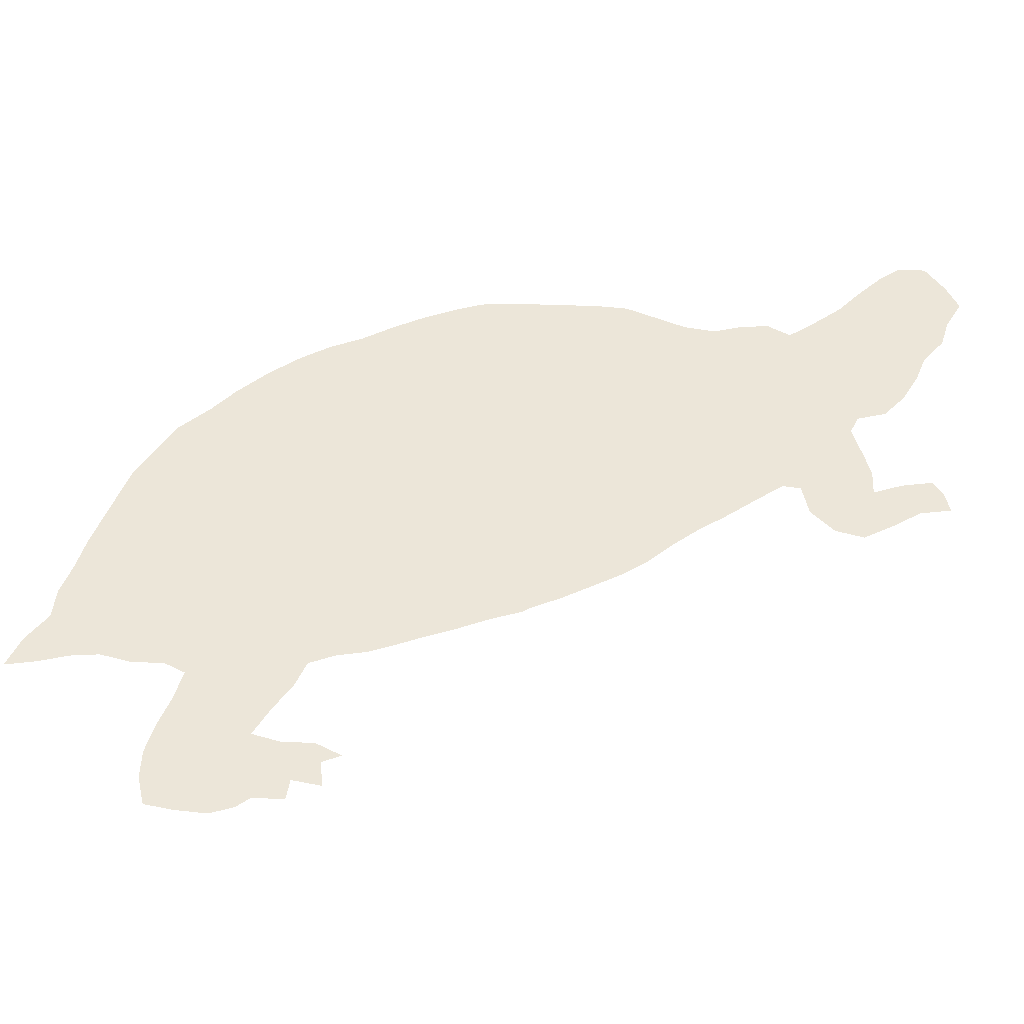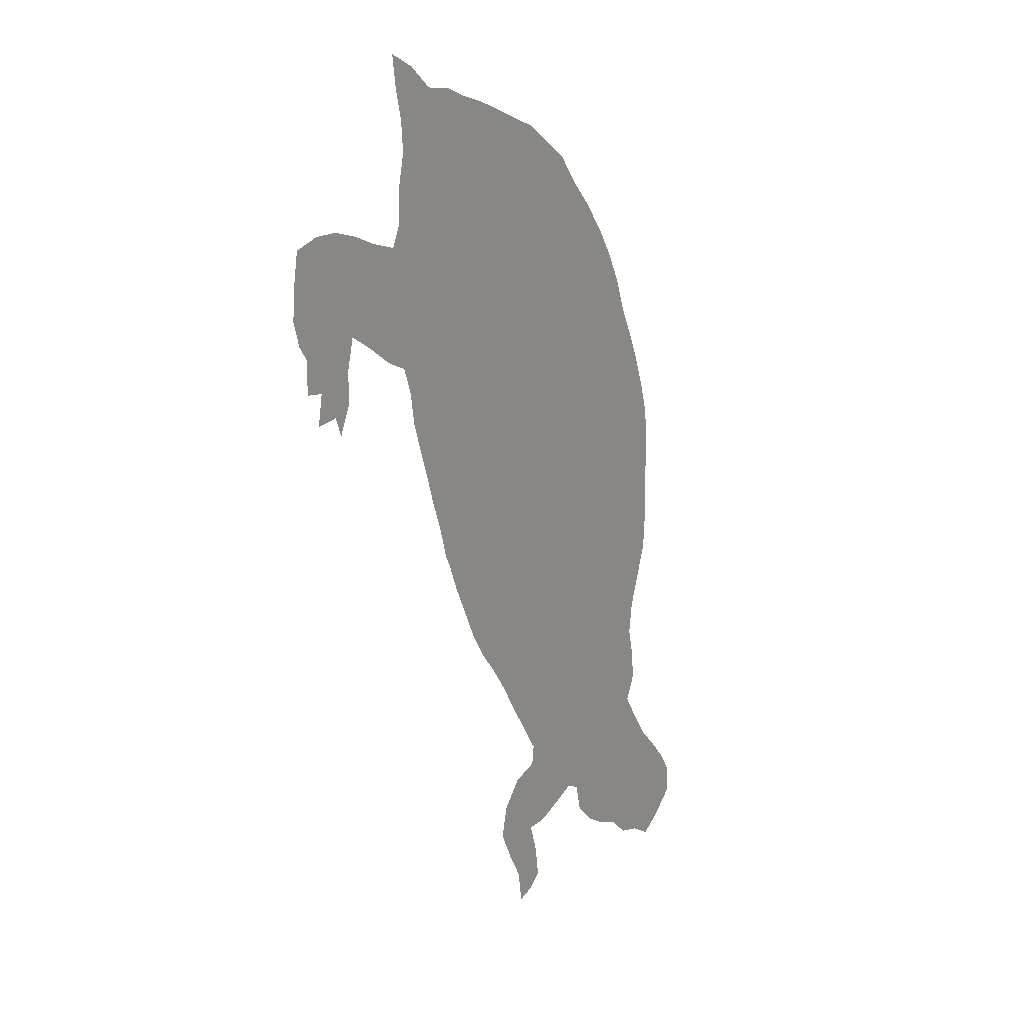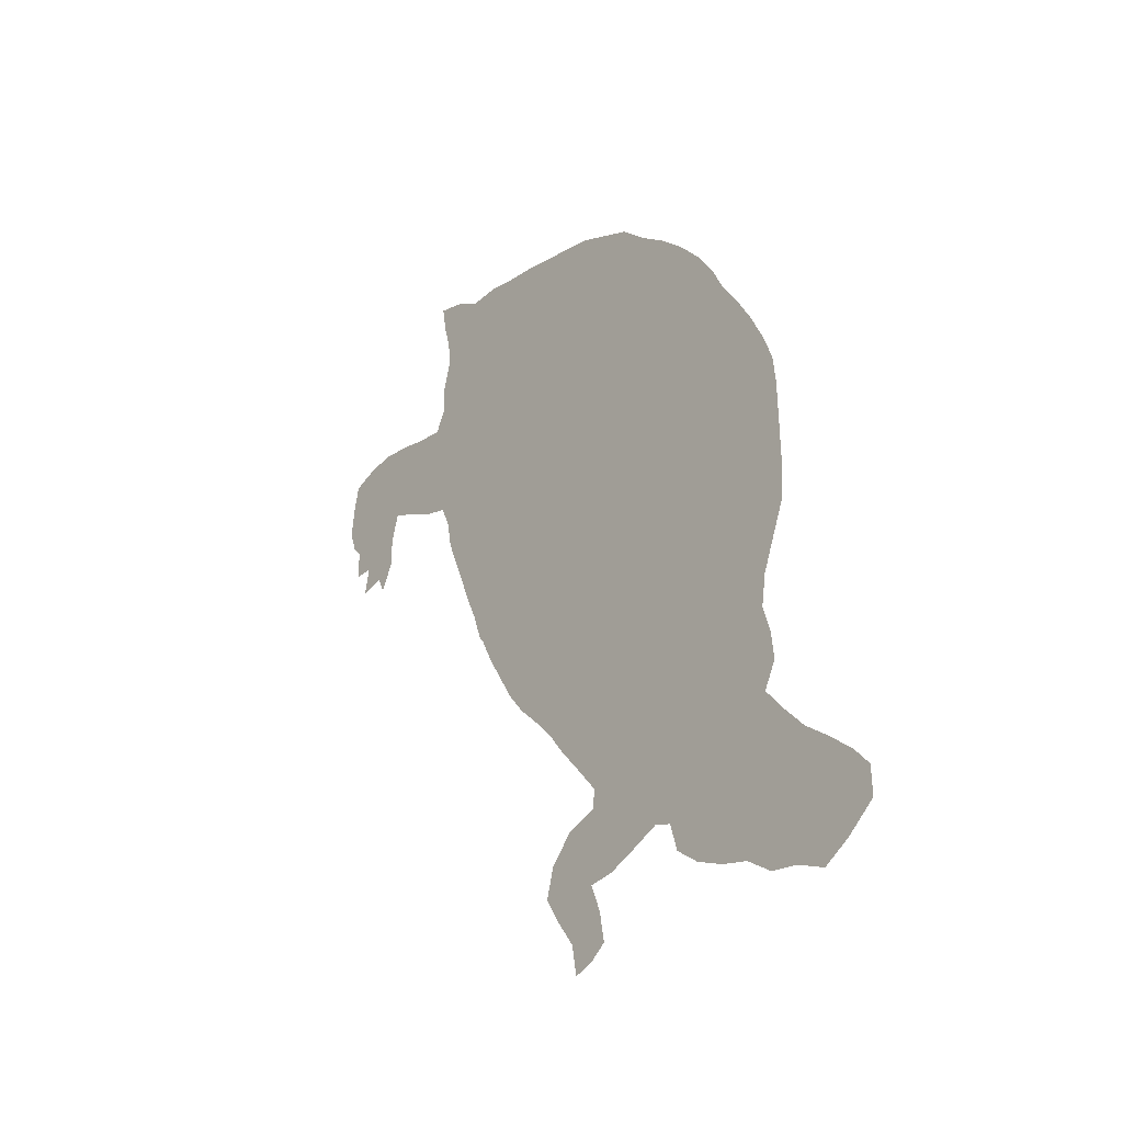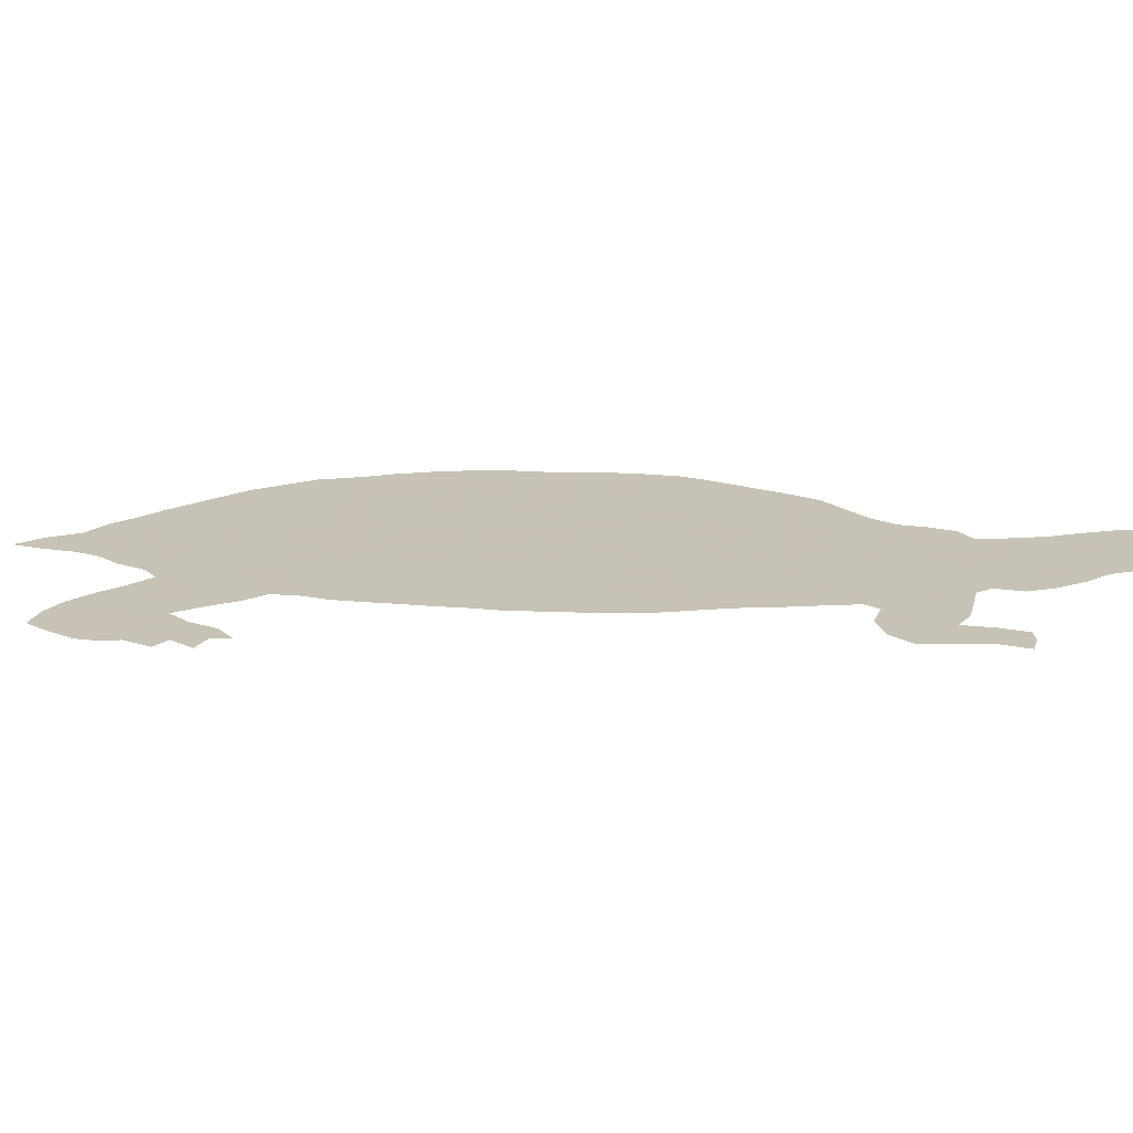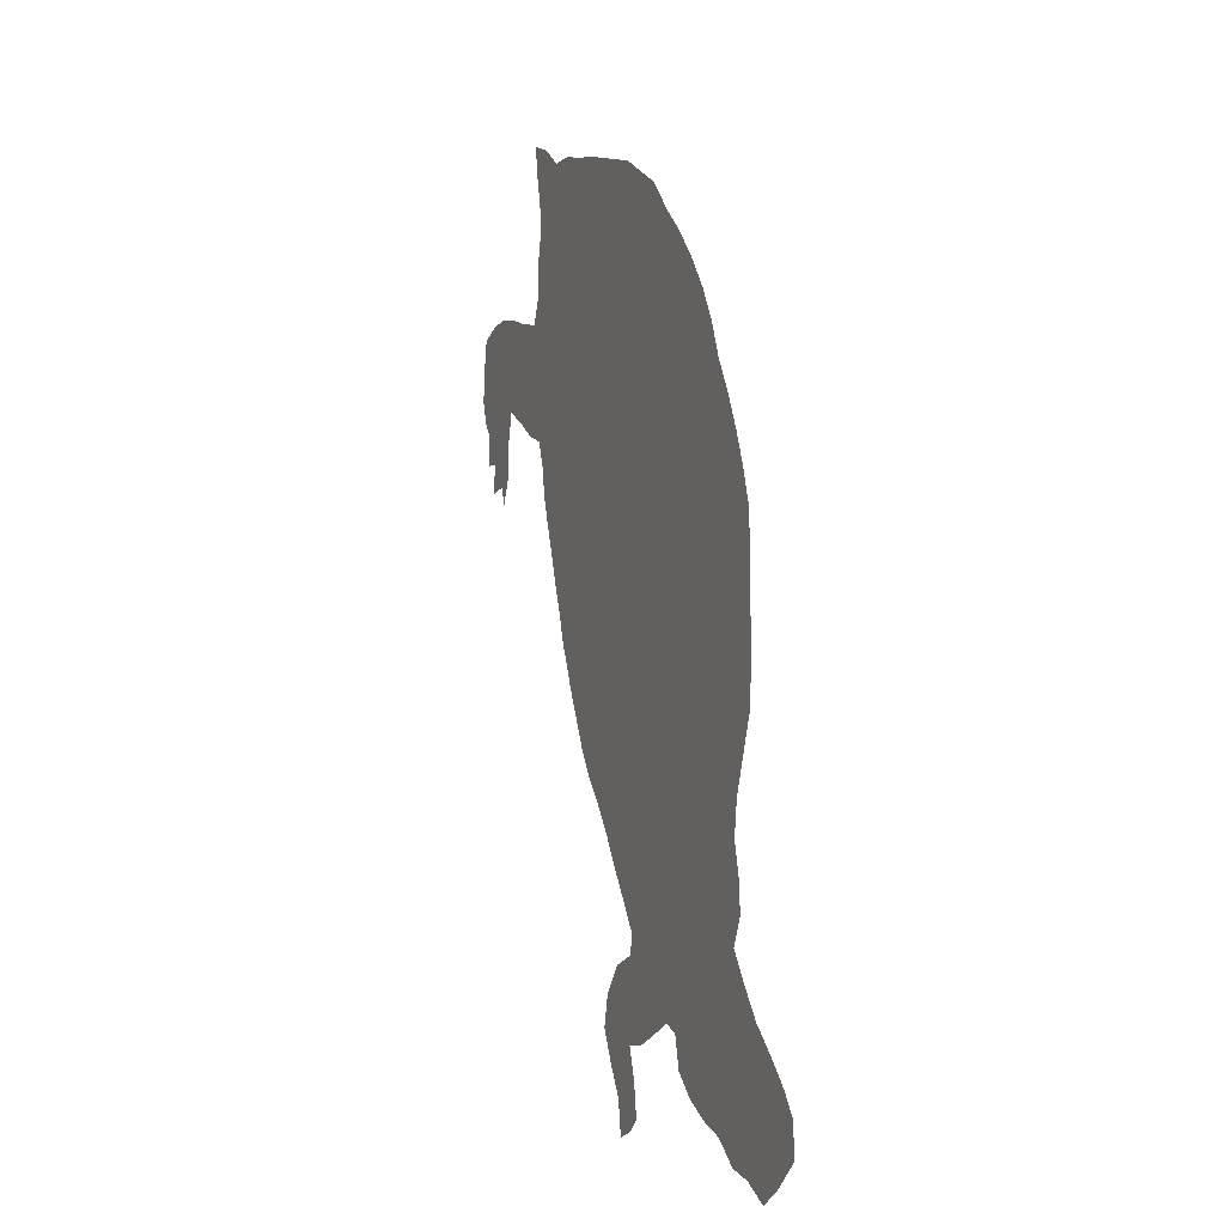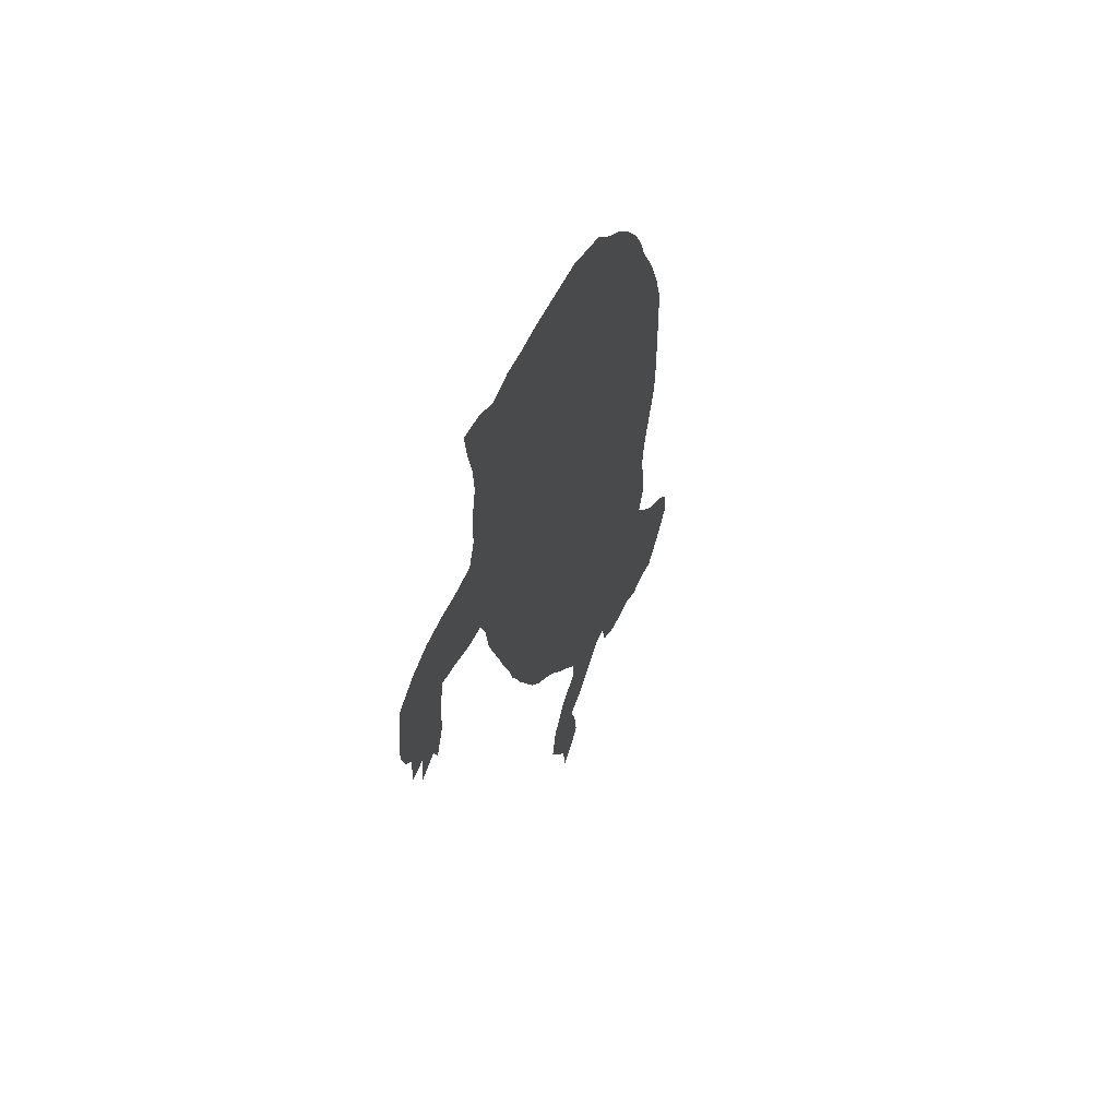
<metadata>
{"format":"obj","ext":"obj","renderer":"f3d","projection":"perspective","resolution":1024,"background":"white","views":[{"elev":49.0,"azim":-87.7,"up":"+Z"},{"elev":15.8,"azim":-59.7,"up":"+Y"},{"elev":-37.4,"azim":52.0,"up":"+Y"},{"elev":19.1,"azim":-59.1,"up":"+Z"},{"elev":-7.9,"azim":69.8,"up":"+Y"},{"elev":57.3,"azim":-70.7,"up":"+Y"}]}
</metadata>
<code>
v 0.2569 0.4834 0
v 0.2459 0.5166 0
v 0.232 0.5497 0
v 0.221 0.5801 0
v 0.2099 0.6077 0
v 0.1989 0.6381 0
v 0.1934 0.6685 0
v 0.1823 0.6961 0
v 0.1547 0.7072 0
v 0.1243 0.7265 0
v 0.09392 0.7431 0
v 0.08564 0.7127 0
v 0.08564 0.6796 0
v 0.07182 0.6519 0
v 0.06354 0.6713 0
v 0.03591 0.6685 0
v 0.04144 0.6989 0
v 0.01934 0.7017 0
v 0.01934 0.7348 0
v 0.008287 0.7486 0
v 0 0.7735 0
v 0.002762 0.8066 0
v 0.008287 0.837 0
v 0.03867 0.8453 0
v 0.06906 0.8453 0
v 0.1022 0.837 0
v 0.1326 0.826 0
v 0.1658 0.8177 0
v 0.1768 0.8398 0
v 0.1768 0.8729 0
v 0.1851 0.9061 0
v 0.1823 0.9365 0
v 0.174 0.9668 0
v 0.1685 1 0
v 0.2017 0.9862 0
v 0.232 0.9641 0
v 0.2652 0.9613 0
v 0.2983 0.9503 0
v 0.3315 0.942 0
v 0.3646 0.9309 0
v 0.3978 0.9199 0
v 0.4309 0.9088 0
v 0.4641 0.8895 0
v 0.4972 0.8702 0
v 0.5276 0.837 0
v 0.5553 0.8122 0
v 0.5856 0.779 0
v 0.6105 0.7459 0
v 0.6298 0.7127 0
v 0.6437 0.6796 0
v 0.663 0.6464 0
v 0.6796 0.6133 0
v 0.6934 0.5801 0
v 0.7044 0.547 0
v 0.7072 0.5138 0
v 0.7072 0.4807 0
v 0.7072 0.4475 0
v 0.7072 0.4144 0
v 0.7044 0.3812 0
v 0.6906 0.3481 0
v 0.6768 0.3149 0
v 0.6713 0.2818 0
v 0.6796 0.2514 0
v 0.6823 0.221 0
v 0.6685 0.1961 0
v 0.6906 0.1658 0
v 0.7127 0.1381 0
v 0.7403 0.1133 0
v 0.7652 0.0884 0
v 0.7818 0.0663 0
v 0.7818 0.03591 0
v 0.7514 0.01381 0
v 0.7238 0 0
v 0.6934 0.01657 0
v 0.663 0.02486 0
v 0.6354 0.04696 0
v 0.605 0.05801 0
v 0.5746 0.07459 0
v 0.5497 0.09668 0
v 0.5414 0.1271 0
v 0.5221 0.1354 0
v 0.4889 0.1243 0
v 0.4613 0.116 0
v 0.4337 0.116 0
v 0.4447 0.08564 0
v 0.4503 0.05249 0
v 0.4337 0.04144 0
v 0.4116 0.03591 0
v 0.4061 0.06906 0
v 0.3867 0.09945 0
v 0.3702 0.1298 0
v 0.3785 0.1602 0
v 0.4033 0.1851 0
v 0.4365 0.1934 0
v 0.4392 0.2127 0
v 0.4171 0.2431 0
v 0.3923 0.2762 0
v 0.3757 0.3011 0
v 0.3536 0.3287 0
v 0.3287 0.3564 0
v 0.3094 0.384 0
v 0.2928 0.4144 0
v 0.2762 0.4447 0
v 0.2624 0.4751 0
f 70 72 71
f 22 24 23
f 22 25 24
f 3 48 47
f 3 49 48
f 72 74 73
f 68 75 74
f 66 77 76
f 2 49 3
f 29 38 30
f 30 38 31
f 31 36 32
f 7 43 41
f 43 45 44
f 7 45 43
f 29 39 38
f 29 40 39
f 7 41 8
f 8 41 40
f 8 40 29
f 66 78 77
f 5 7 6
f 5 45 7
f 69 72 70
f 69 74 72
f 68 74 69
f 61 98 97
f 60 98 61
f 66 76 67
f 67 75 68
f 67 76 75
f 56 99 57
f 57 99 98
f 51 103 102
f 51 102 52
f 8 29 28
f 11 19 12
f 11 26 25
f 11 22 21
f 11 25 22
f 5 46 45
f 2 50 49
f 33 35 34
f 32 36 35
f 32 35 33
f 31 38 37
f 31 37 36
f 41 43 42
f 87 89 88
f 86 89 87
f 11 21 20
f 11 20 19
f 12 19 17
f 61 97 96
f 61 96 62
f 62 96 95
f 58 98 60
f 57 98 58
f 52 102 53
f 9 28 10
f 8 28 9
f 10 28 27
f 10 27 11
f 11 27 26
f 2 104 50
f 51 104 103
f 50 104 51
f 3 47 4
f 4 47 46
f 4 46 5
f 17 19 18
f 84 91 90
f 84 90 89
f 82 94 83
f 83 94 84
f 84 94 93
f 62 95 81
f 81 95 94
f 81 94 82
f 58 60 59
f 56 100 99
f 56 101 100
f 55 102 101
f 53 102 55
f 55 101 56
f 53 55 54
f 1 104 2
f 15 17 16
f 13 15 14
f 12 17 15
f 12 15 13
f 84 92 91
f 84 93 92
f 85 89 86
f 84 89 85
f 62 81 65
f 65 78 66
f 65 81 80
f 78 80 79
f 65 80 78
f 62 65 63
f 63 65 64

</code>
